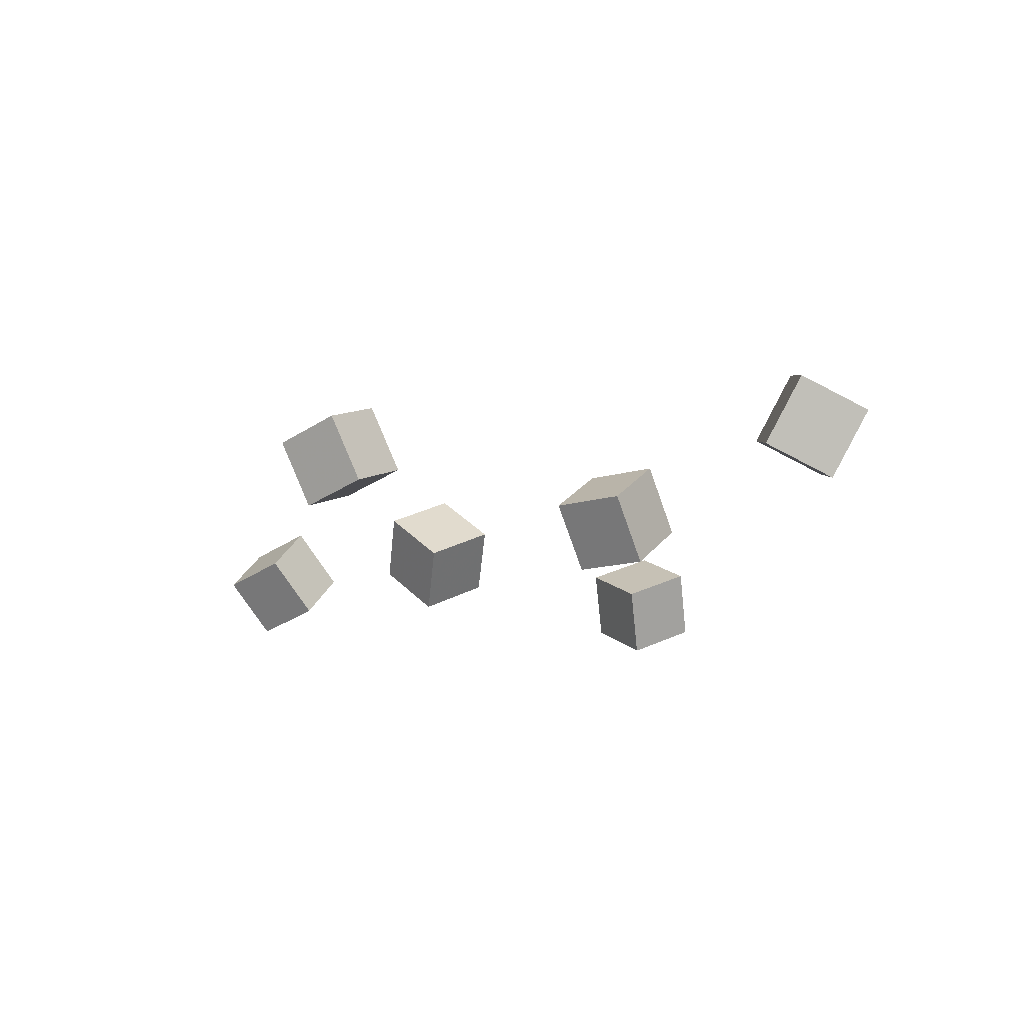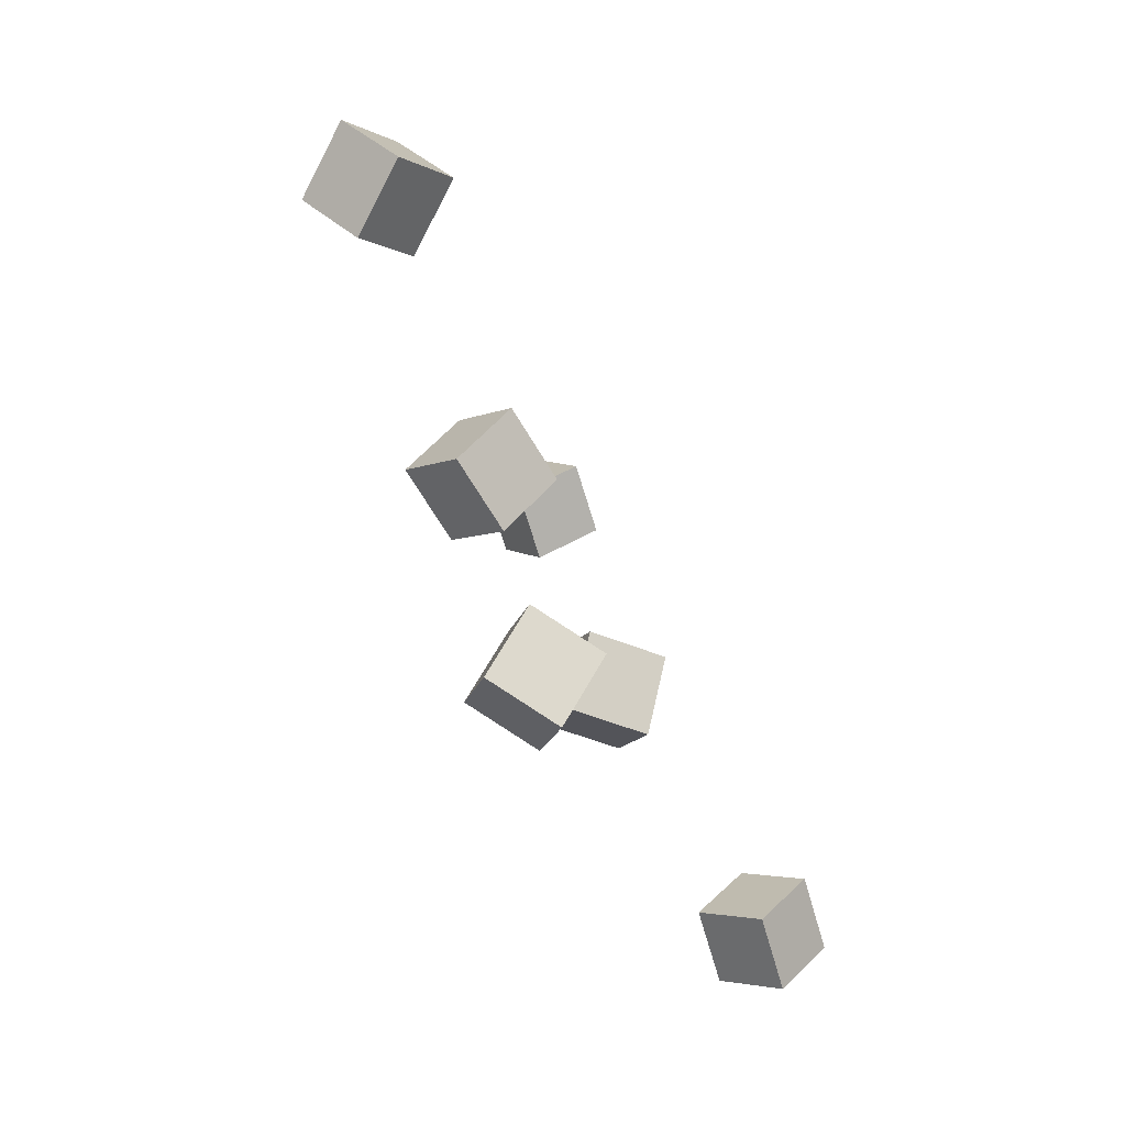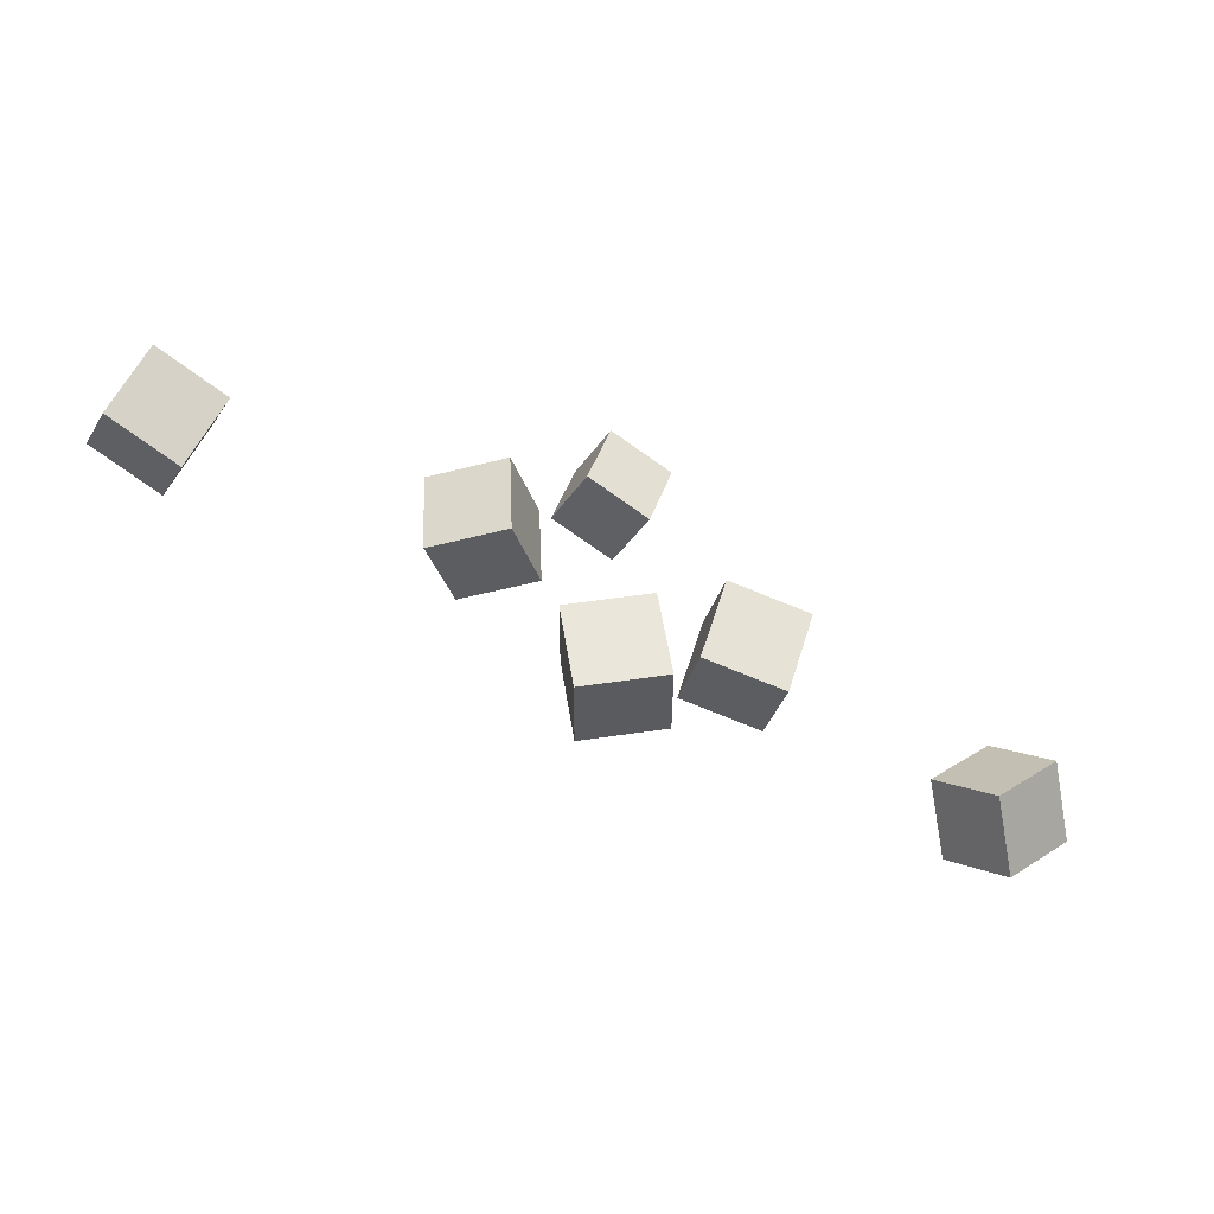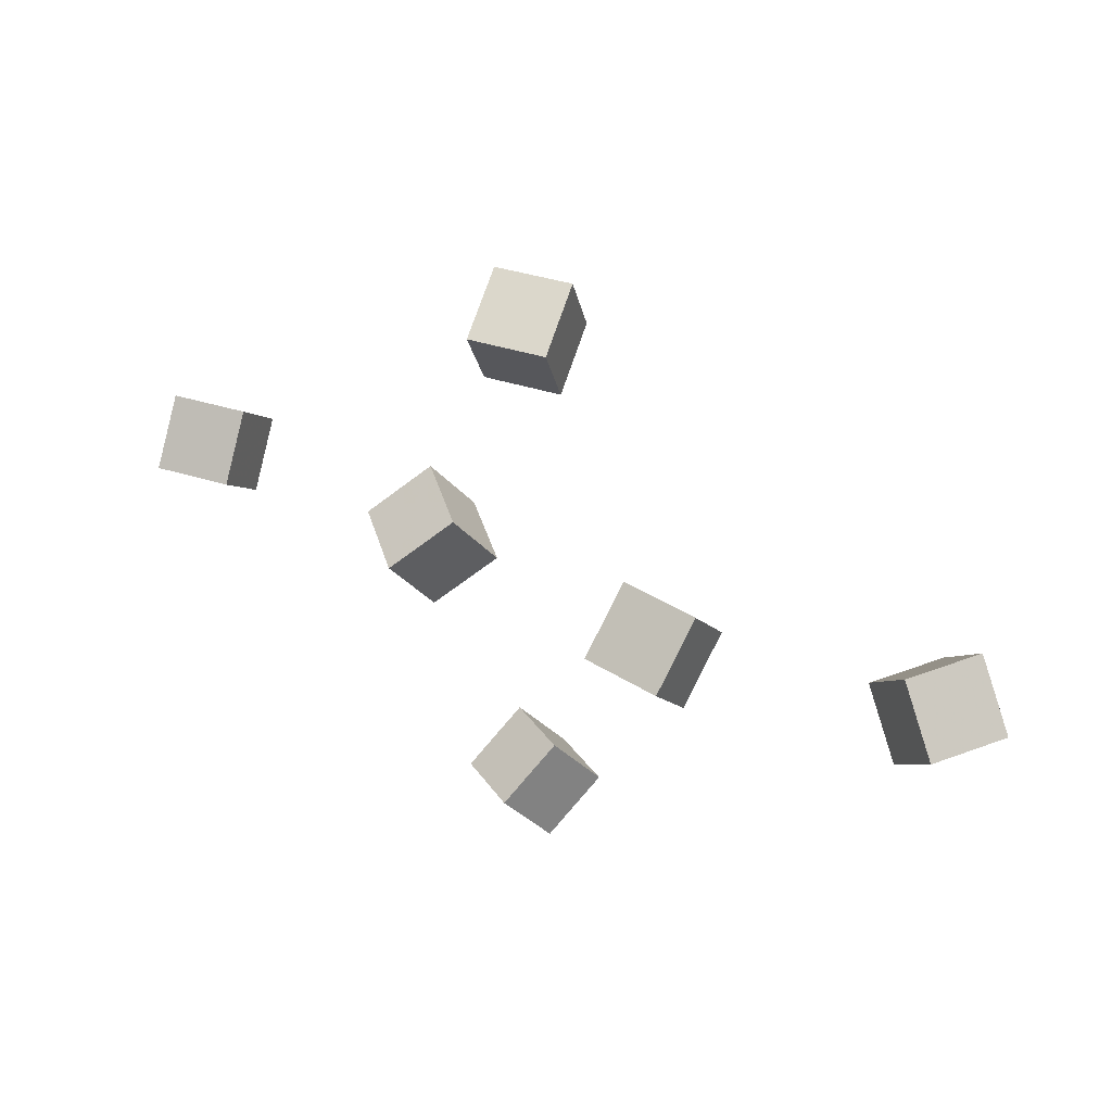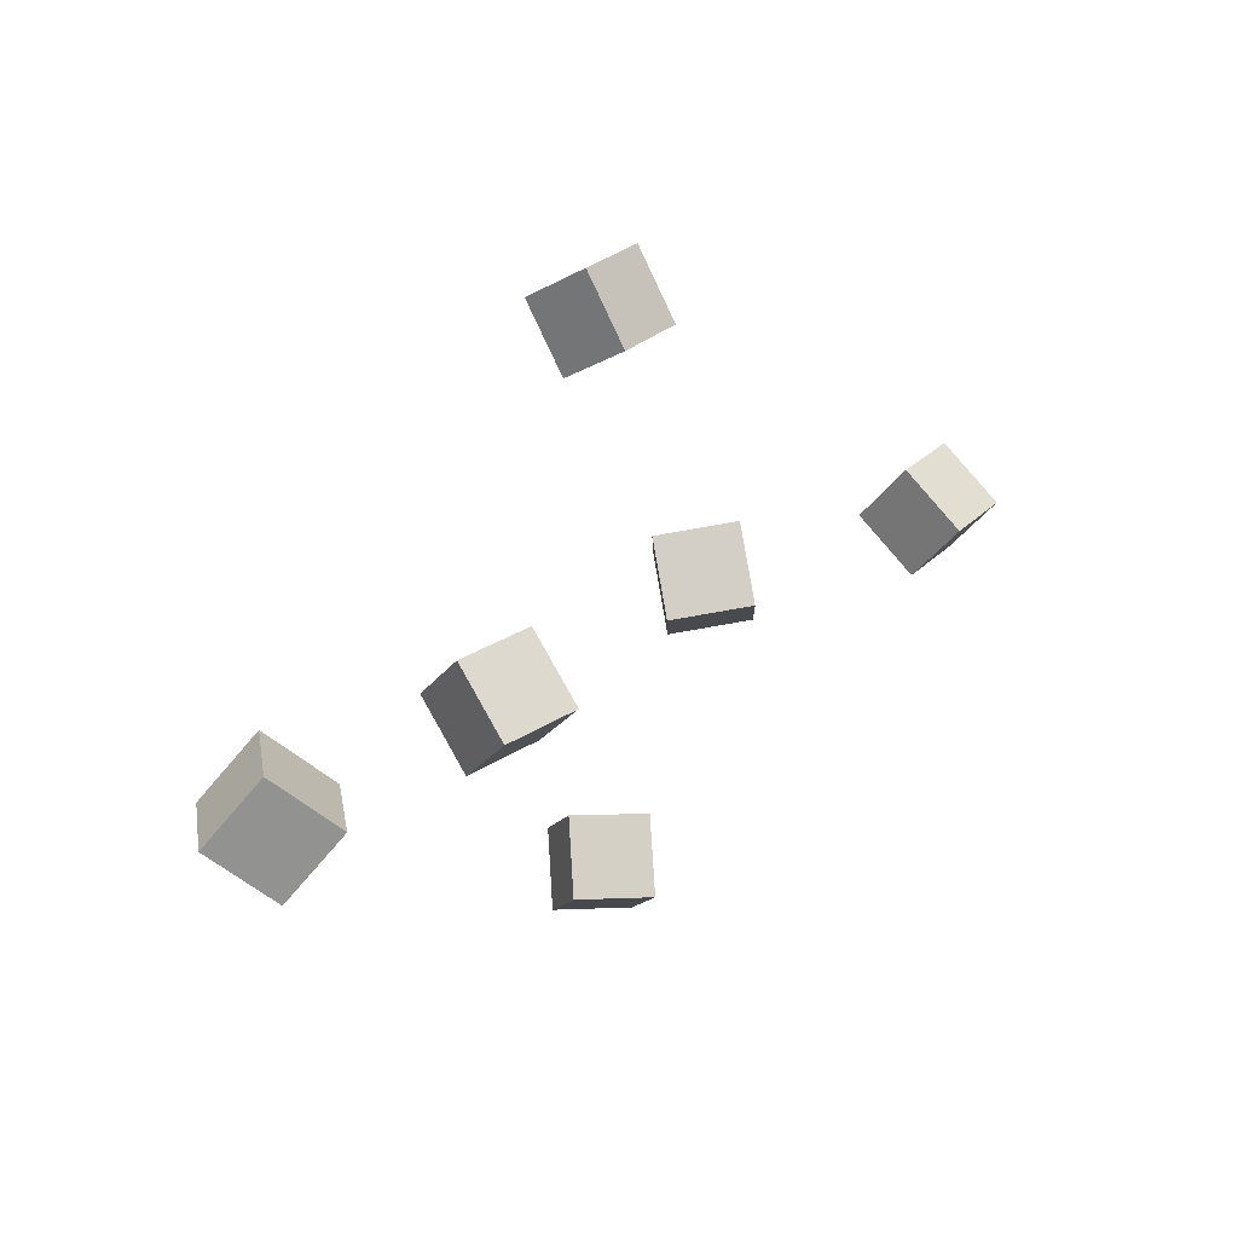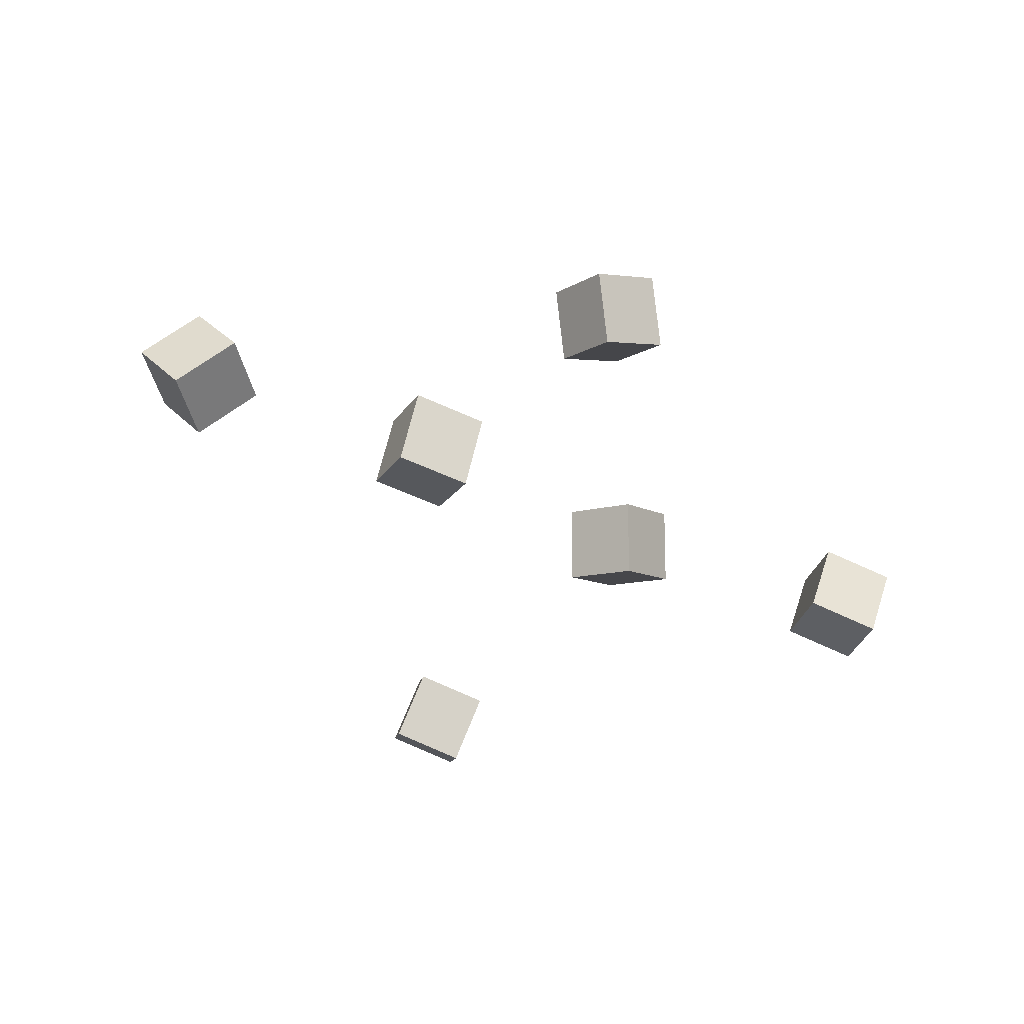
<metadata>
{"format":"obj","ext":"obj","renderer":"f3d","projection":"perspective","resolution":1024,"background":"white","views":[{"elev":-26.1,"azim":40.3,"up":"+Y"},{"elev":-72.7,"azim":112.8,"up":"+Z"},{"elev":-73.2,"azim":-29.5,"up":"+Z"},{"elev":38.4,"azim":27.1,"up":"+Z"},{"elev":26.5,"azim":130.6,"up":"+Z"},{"elev":-70.4,"azim":157.9,"up":"+Y"}]}
</metadata>
<code>
v 0.01428 -0.06804 -0.1988
v 0.03509 -0.03093 -0.1653
v -0.009213 -0.09257 -0.1571
v 0.0116 -0.05545 -0.1236
v -0.02956 -0.03742 -0.2055
v -0.008753 -0.0003089 -0.172
v -0.05305 -0.06195 -0.1638
v -0.03224 -0.02483 -0.1302
f 1.0 7.0 5.0
f 1.0 3.0 7.0
f 1.0 4.0 3.0
f 1.0 2.0 4.0
f 3.0 8.0 7.0
f 3.0 4.0 8.0
f 5.0 7.0 8.0
f 5.0 8.0 6.0
f 1.0 5.0 6.0
f 1.0 6.0 2.0
f 2.0 6.0 8.0
f 2.0 8.0 4.0
v 0.2579 -0.05953 0.04069
v 0.2935 -0.01657 0.04306
v 0.2268 -0.03169 0.003401
v 0.2623 0.01127 0.005771
v 0.2874 -0.08161 -0.0003951
v 0.3229 -0.03865 0.001975
v 0.2562 -0.05376 -0.03768
v 0.2917 -0.0108 -0.03531
f 9.0 15.0 13.0
f 9.0 11.0 15.0
f 9.0 12.0 11.0
f 9.0 10.0 12.0
f 11.0 16.0 15.0
f 11.0 12.0 16.0
f 13.0 15.0 16.0
f 13.0 16.0 14.0
f 9.0 13.0 14.0
f 9.0 14.0 10.0
f 10.0 14.0 16.0
f 10.0 16.0 12.0
v -0.08325 -0.05336 -0.03036
v -0.1012 -0.08091 0.01318
v -0.1223 -0.01452 -0.02193
v -0.1403 -0.04207 0.02161
v -0.04828 -0.02518 0.001909
v -0.06627 -0.05273 0.04545
v -0.08736 0.01366 0.01034
v -0.1053 -0.01389 0.05388
f 17.0 23.0 21.0
f 17.0 19.0 23.0
f 17.0 20.0 19.0
f 17.0 18.0 20.0
f 19.0 24.0 23.0
f 19.0 20.0 24.0
f 21.0 23.0 24.0
f 21.0 24.0 22.0
f 17.0 21.0 22.0
f 17.0 22.0 18.0
f 18.0 22.0 24.0
f 18.0 24.0 20.0
v -0.03729 -0.04101 0.2462
v 0.01421 -0.03581 0.2455
v -0.04054 -0.01444 0.2017
v 0.01096 -0.009244 0.201
v -0.0332 -0.08489 0.2197
v 0.0183 -0.07969 0.219
v -0.03646 -0.05832 0.1752
v 0.01504 -0.05312 0.1745
f 25.0 31.0 29.0
f 25.0 27.0 31.0
f 25.0 28.0 27.0
f 25.0 26.0 28.0
f 27.0 32.0 31.0
f 27.0 28.0 32.0
f 29.0 31.0 32.0
f 29.0 32.0 30.0
f 25.0 29.0 30.0
f 25.0 30.0 26.0
f 26.0 30.0 32.0
f 26.0 32.0 28.0
v -0.3279 0.03559 0.005771
v -0.3247 0.00166 -0.03623
v -0.3228 -0.006395 0.04008
v -0.3196 -0.04032 -0.001919
v -0.2734 0.04165 0.005075
v -0.2702 0.007725 -0.03692
v -0.2683 -0.0003302 0.03938
v -0.2651 -0.03426 -0.002615
f 33.0 39.0 37.0
f 33.0 35.0 39.0
f 33.0 36.0 35.0
f 33.0 34.0 36.0
f 35.0 40.0 39.0
f 35.0 36.0 40.0
f 37.0 39.0 40.0
f 37.0 40.0 38.0
f 33.0 37.0 38.0
f 33.0 38.0 34.0
f 34.0 38.0 40.0
f 34.0 40.0 36.0
v 0.107 -0.05177 -0.05163
v 0.05108 -0.04368 -0.04793
v 0.1154 -0.01161 -0.01222
v 0.0595 -0.003524 -0.008514
v 0.104 -0.09126 -0.01076
v 0.04808 -0.08317 -0.00705
v 0.1124 -0.0511 0.02865
v 0.0565 -0.04301 0.03236
f 41.0 47.0 45.0
f 41.0 43.0 47.0
f 41.0 44.0 43.0
f 41.0 42.0 44.0
f 43.0 48.0 47.0
f 43.0 44.0 48.0
f 45.0 47.0 48.0
f 45.0 48.0 46.0
f 41.0 45.0 46.0
f 41.0 46.0 42.0
f 42.0 46.0 48.0
f 42.0 48.0 44.0

</code>
